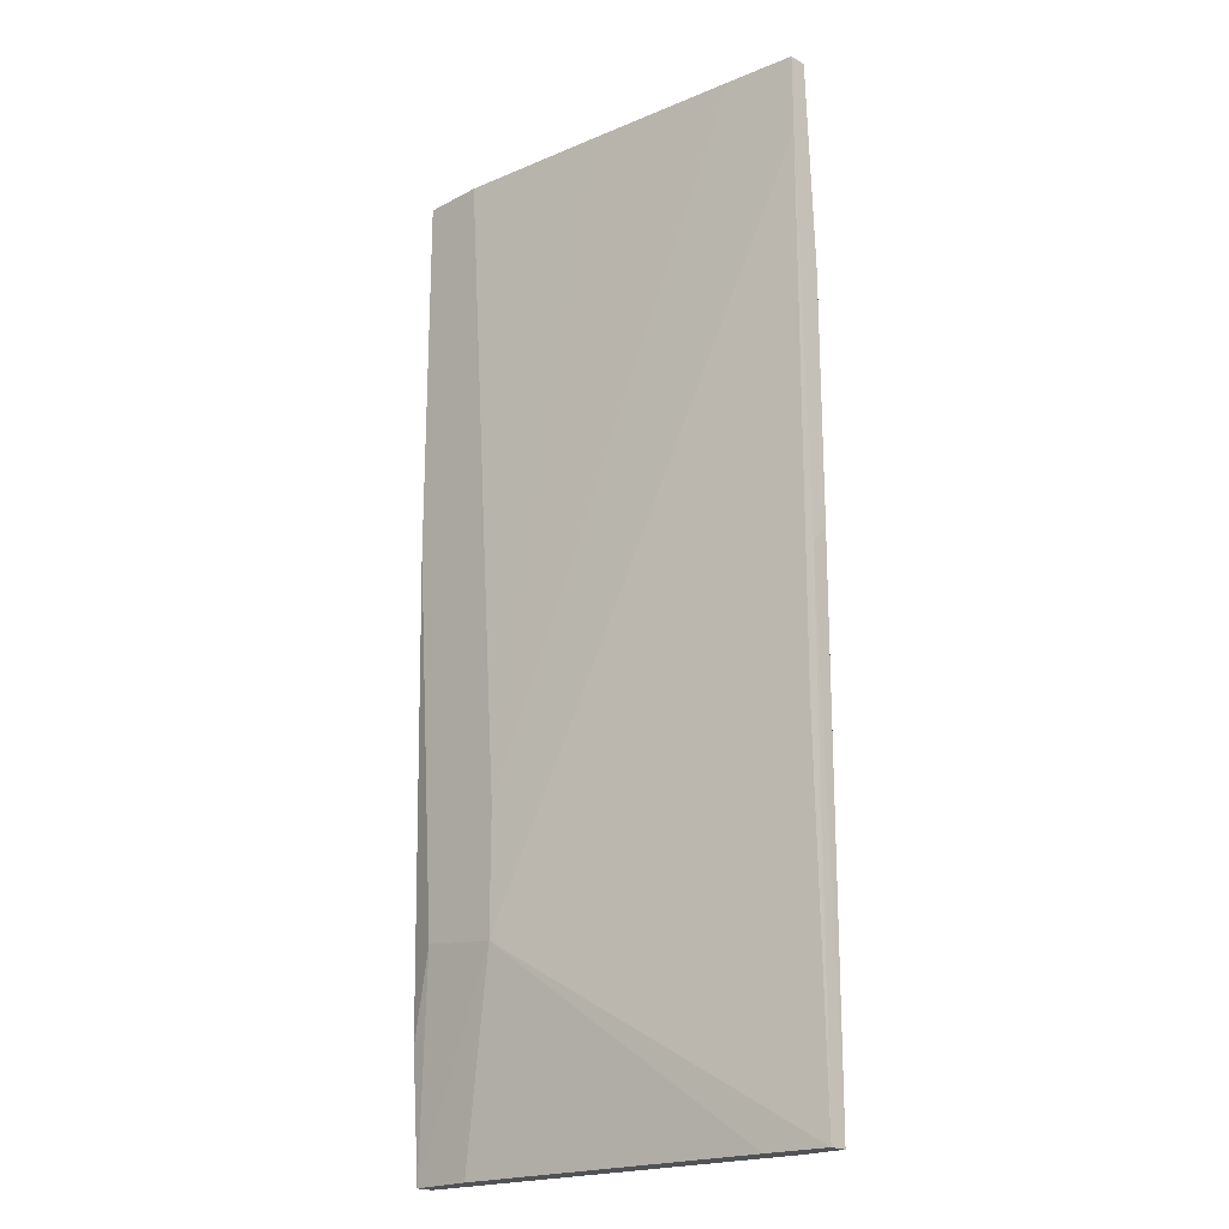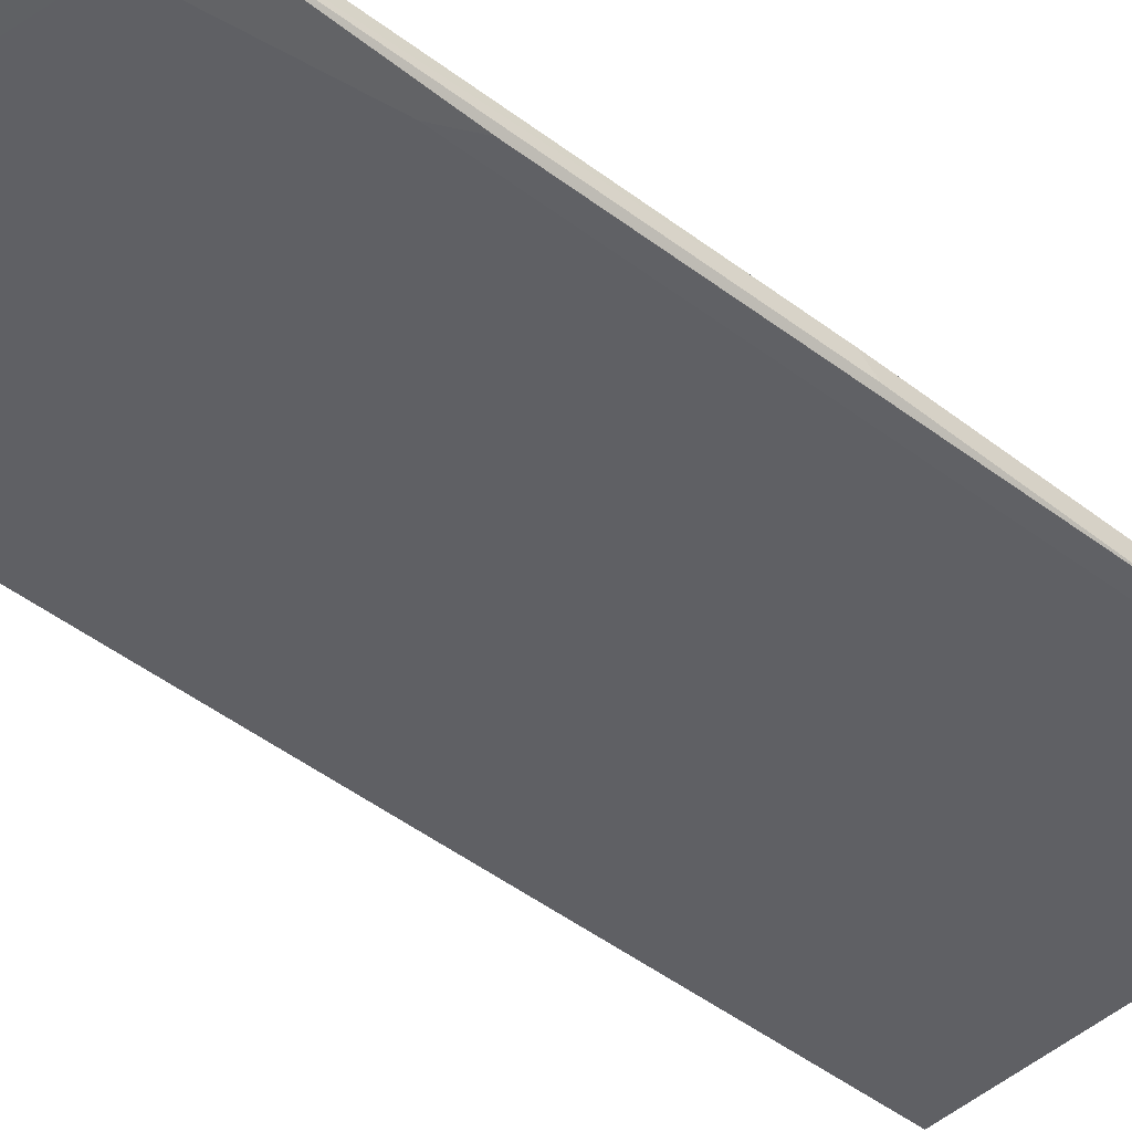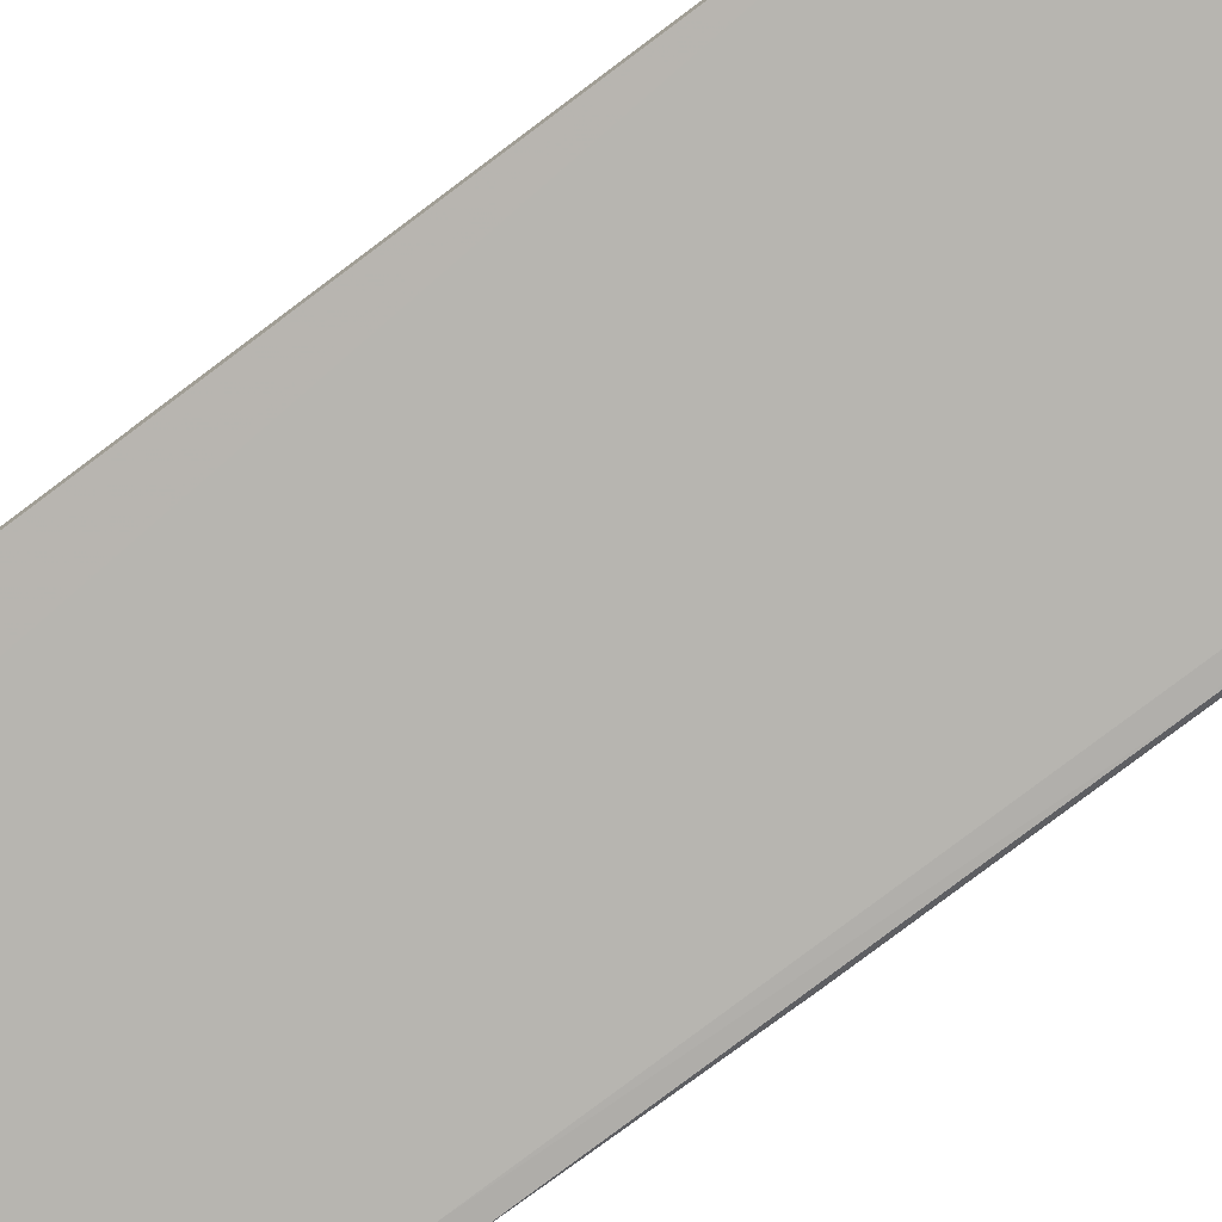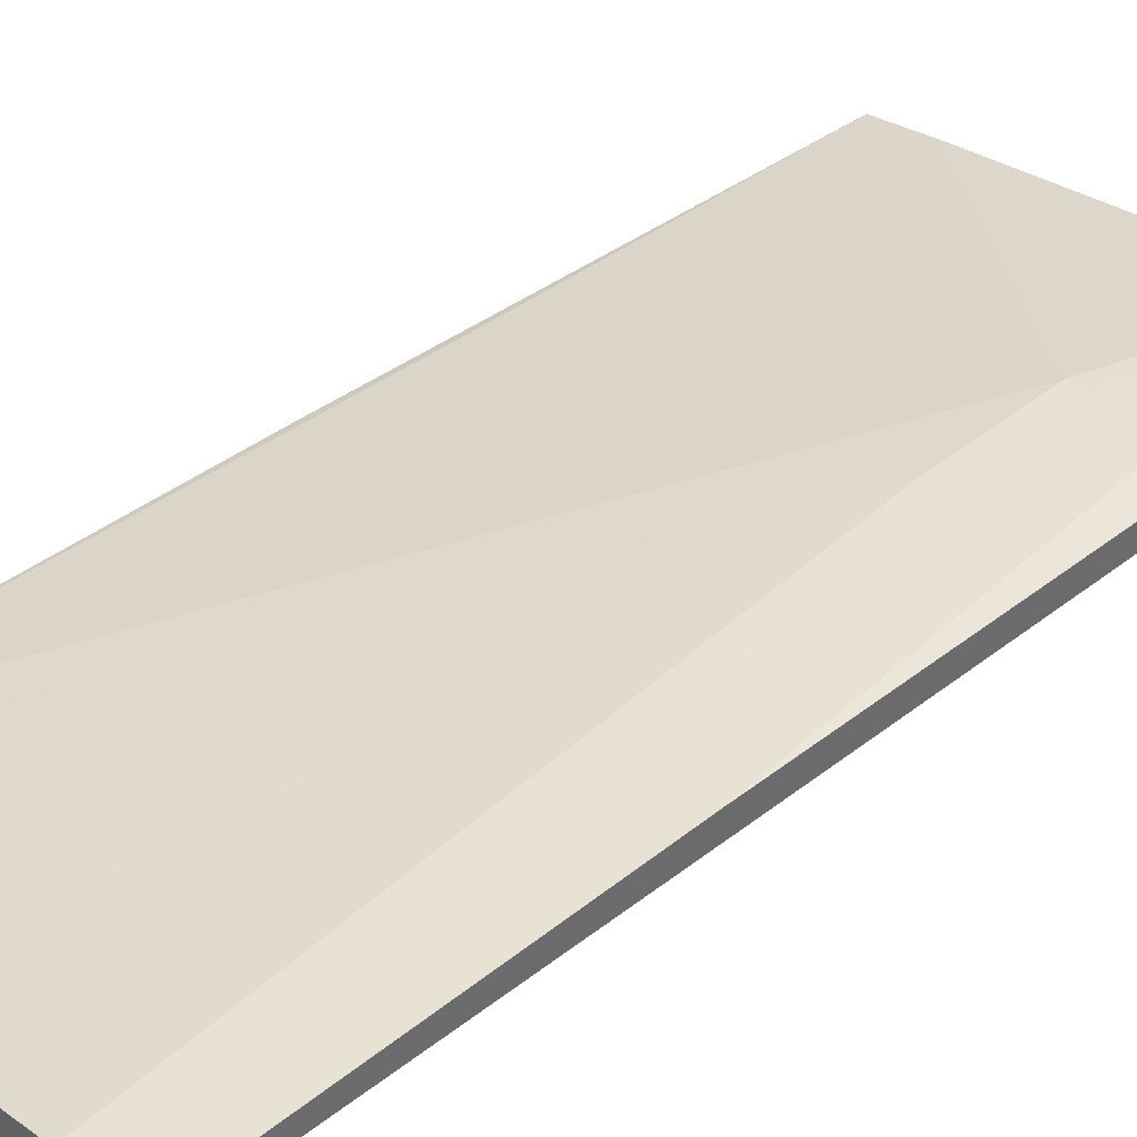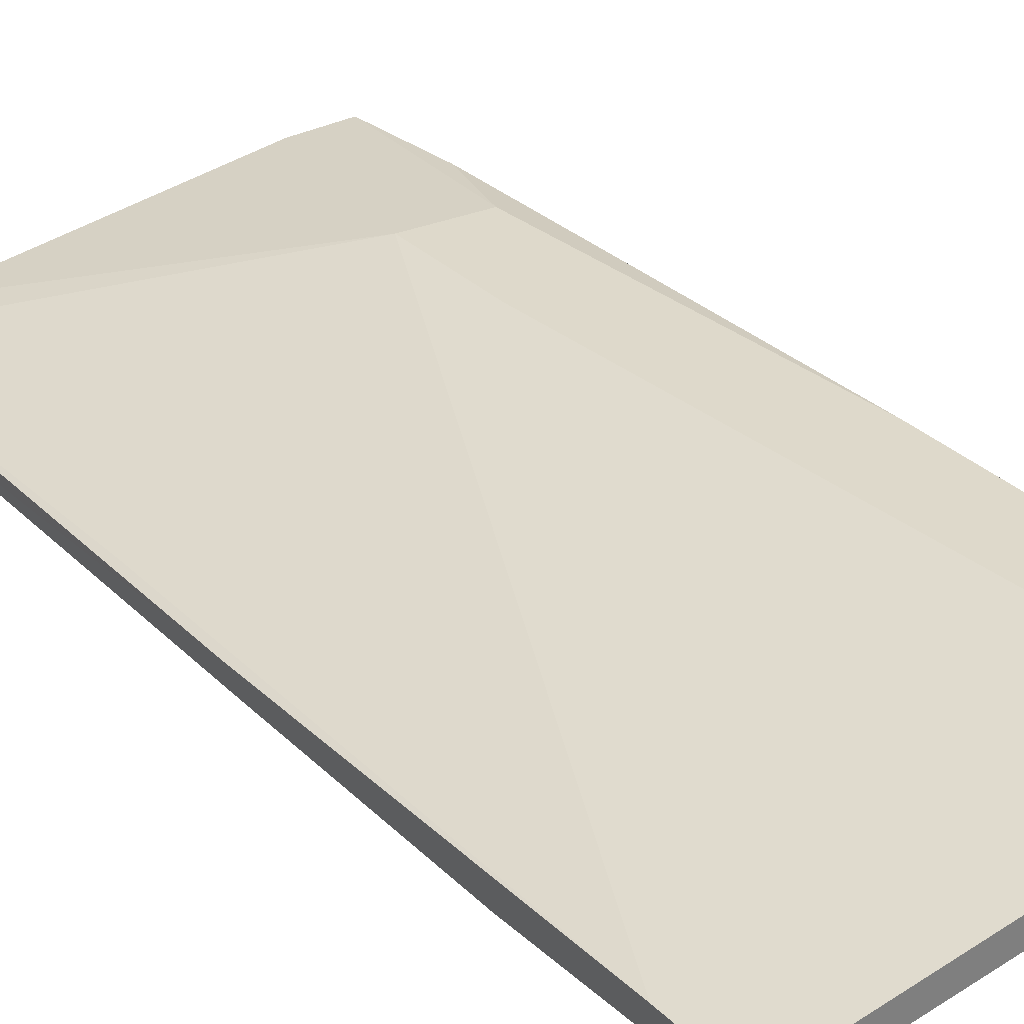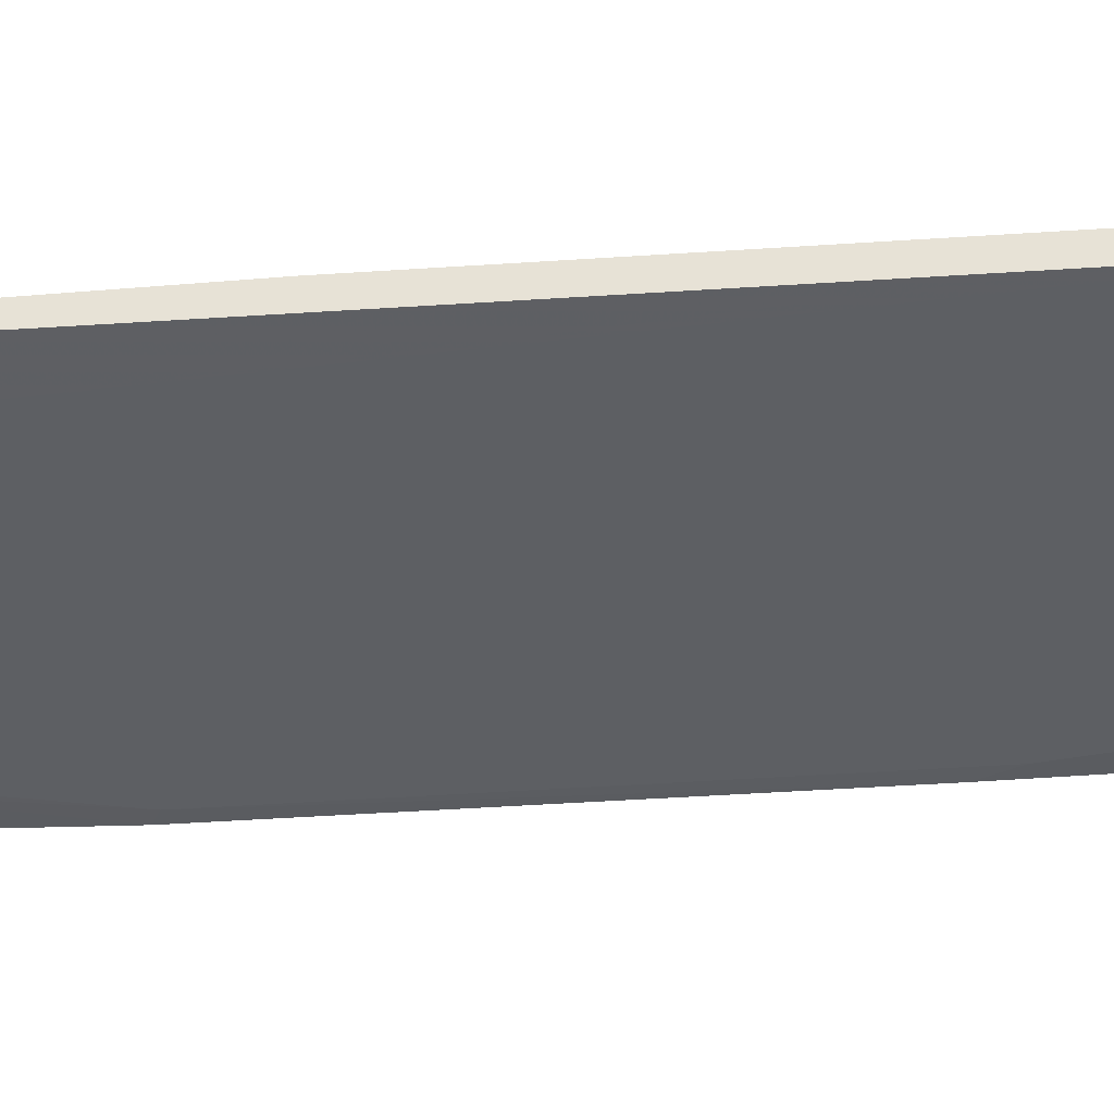
<metadata>
{"format":"obj","ext":"obj","renderer":"f3d","projection":"perspective","resolution":1024,"background":"white","views":[{"elev":-20.6,"azim":-136.1,"up":"+Z"},{"elev":-50.9,"azim":-130.3,"up":"+Y"},{"elev":-77.6,"azim":126.8,"up":"+Y"},{"elev":39.7,"azim":45.0,"up":"+Y"},{"elev":31.7,"azim":-36.8,"up":"+Y"},{"elev":-33.8,"azim":96.7,"up":"+Y"}]}
</metadata>
<code>
v -0.0833 -0.02785 0.08982
v -0.0833 -0.03112 -0.09213
v -0.05708 -0.02949 0.08982
v -0.02595 -0.02621 0.07505
v -0.02595 -0.02129 0.08982
v -0.02595 -0.02457 -0.09213
v -0.09477 -0.03604 -0.09213
v -0.09477 -0.03604 -0.04294
v -0.09477 -0.03112 -0.02328
v -0.09477 -0.03276 -0.09213
v -0.09314 -0.0344 0.04882
v -0.0194 -0.02129 -0.05278
v -0.08658 -0.03604 -0.09213
v -0.08658 -0.03604 -0.08064
v -0.08658 -0.03276 0.08982
v -0.03415 -0.02129 -0.03147
v -0.03415 -0.02129 -0.05442
v -0.09643 -0.02949 0.07505
v -0.09643 -0.02949 0.08982
v -0.09643 -0.0344 0.05046
v -0.09643 -0.0344 0.004561
v -0.09643 -0.03112 0.001284
v -0.09643 -0.03276 0.08982
v -0.05545 -0.02457 0.08982
v -0.01447 -0.02293 -0.06917
v -0.01447 -0.02785 -0.08556
v -0.01447 -0.02785 -0.09213
v -0.01447 -0.02129 0.01931
v -0.01447 -0.02129 0.08982
v -0.01447 -0.02457 -0.09213
v -0.01447 -0.02457 0.08982
v -0.0915 -0.03604 -0.04951
v -0.04234 -0.03112 -0.09047
v -0.08495 -0.03276 0.08652
f 14 13 33
f 29 5 19
f 30 29 26
f 29 19 3
f 10 30 13
f 26 29 31
f 29 3 31
f 5 29 12
f 30 17 12
f 17 5 12
f 19 21 23
f 3 19 23
f 17 30 6
f 30 10 6
f 21 19 18
f 19 17 18
f 10 13 7
f 13 32 7
f 23 21 20
f 21 7 20
f 17 10 9
f 18 17 9
f 30 26 27
f 13 30 27
f 5 17 16
f 17 19 16
f 19 5 24
f 5 16 24
f 29 30 28
f 12 29 28
f 10 17 2
f 17 6 2
f 6 10 2
f 26 31 4
f 31 3 4
f 3 34 4
f 32 26 4
f 34 32 4
f 30 12 25
f 28 30 25
f 12 28 25
f 32 13 14
f 26 32 14
f 21 18 22
f 7 21 22
f 10 7 22
f 9 10 22
f 18 9 22
f 16 19 1
f 19 24 1
f 24 16 1
f 32 34 11
f 11 20 8
f 7 32 8
f 20 7 8
f 32 11 8
f 34 3 15
f 3 23 15
f 23 20 15
f 11 34 15
f 20 11 15
f 27 26 33
f 13 27 33
f 26 14 33

</code>
